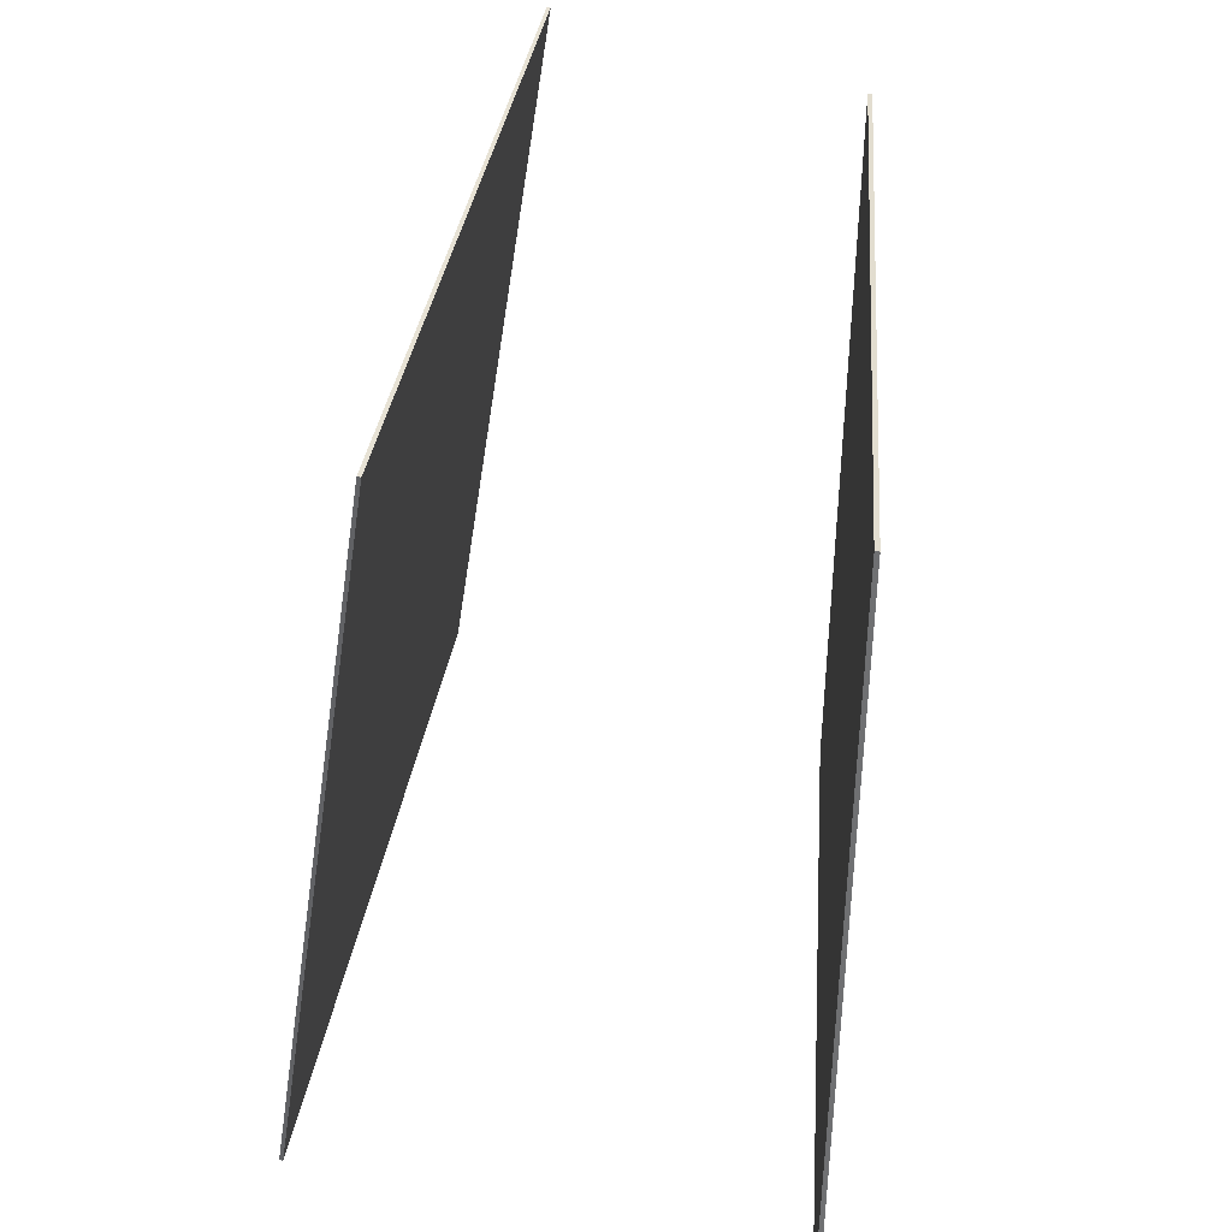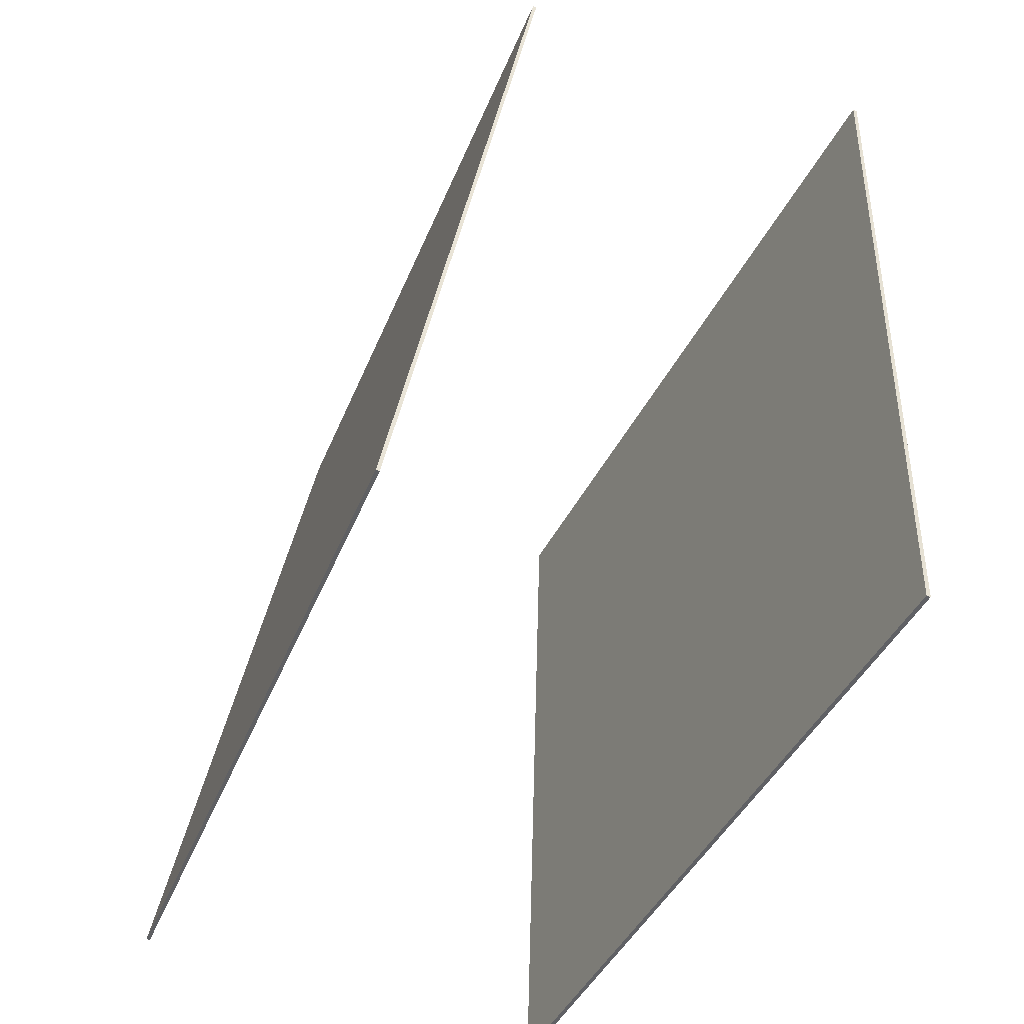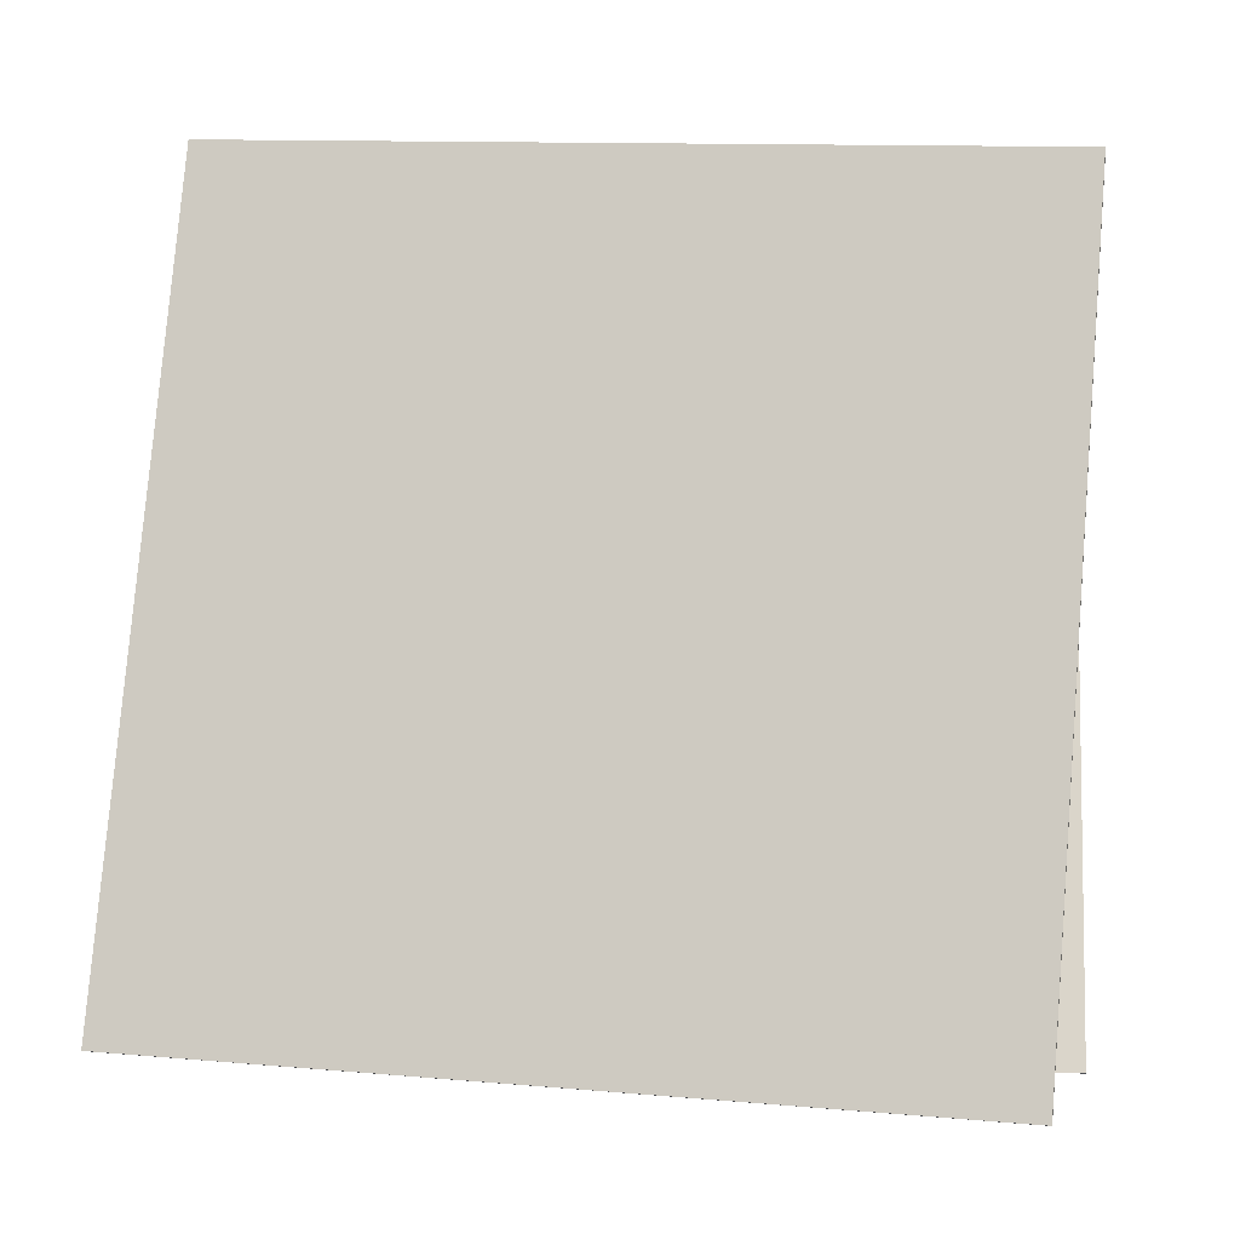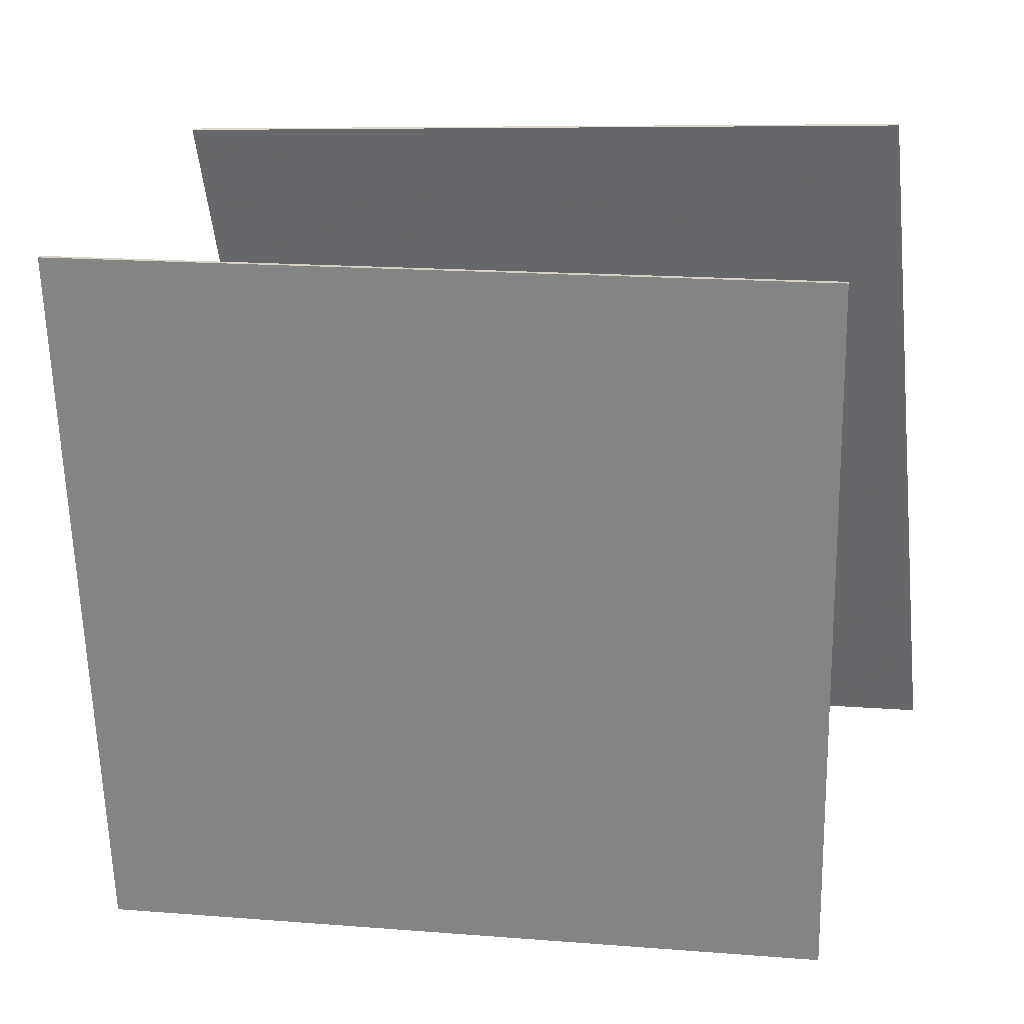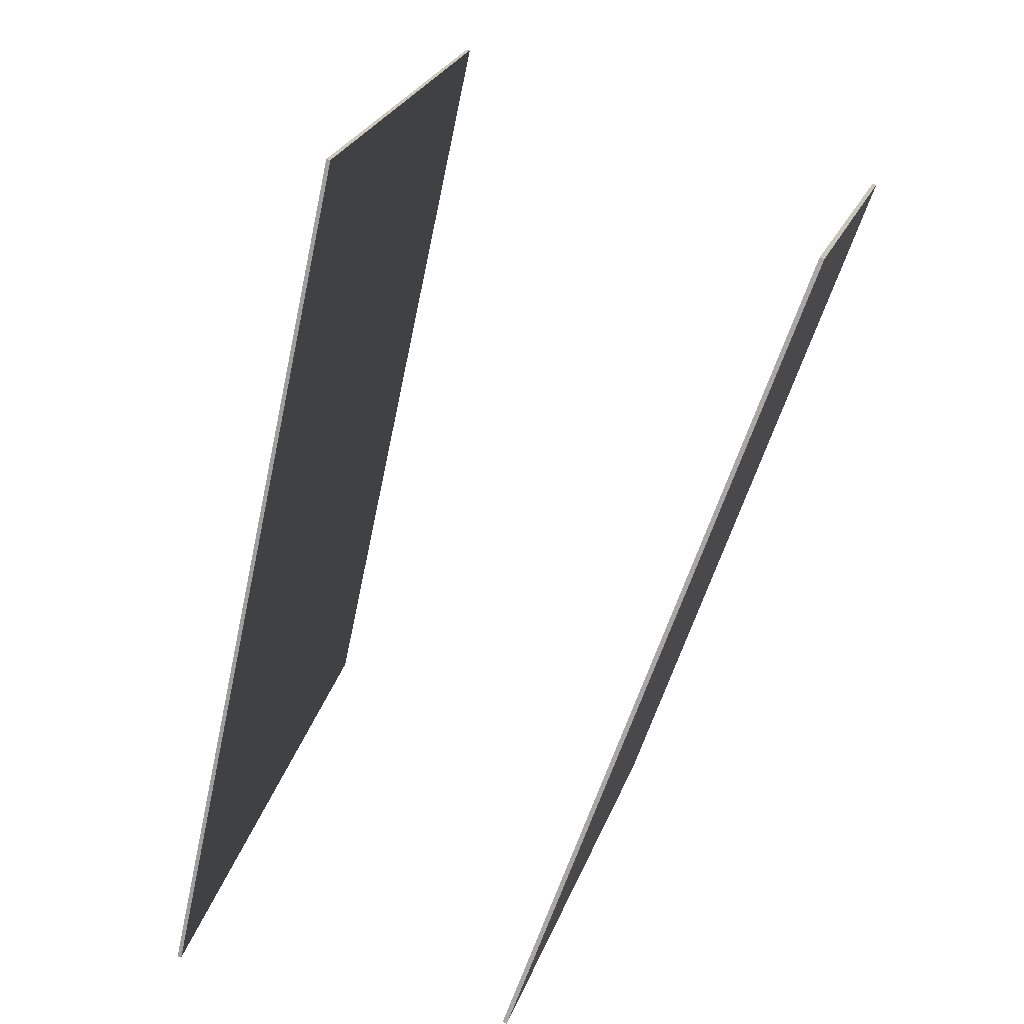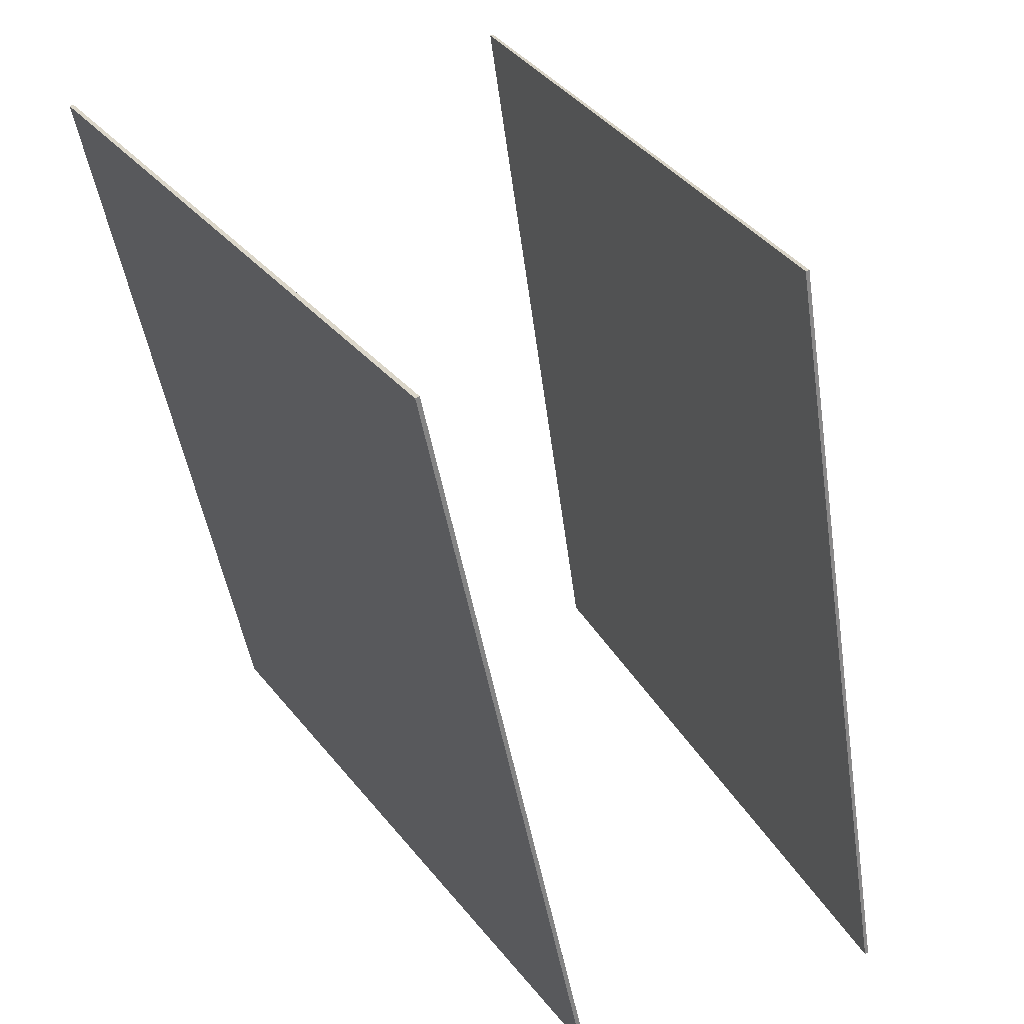
<metadata>
{"format":"obj","ext":"obj","renderer":"f3d","projection":"perspective","resolution":1024,"background":"white","views":[{"elev":33.5,"azim":15.8,"up":"+Y"},{"elev":-48.2,"azim":-14.5,"up":"+Y"},{"elev":-4.7,"azim":-87.9,"up":"+Z"},{"elev":26.3,"azim":110.4,"up":"+Y"},{"elev":-74.3,"azim":-21.7,"up":"+Z"},{"elev":30.8,"azim":149.0,"up":"+Z"}]}
</metadata>
<code>
v 0.1044 0.4017 -0.4403
v 0.09951 0.4018 -0.4393
v 0.2905 0.3828 0.4404
v 0.2856 0.3829 0.4415
v 0.08514 -0.4966 -0.4556
v 0.08026 -0.4966 -0.4546
v 0.2713 -0.5156 0.4252
v 0.2664 -0.5155 0.4262
f 1.0 7.0 5.0
f 1.0 3.0 7.0
f 1.0 4.0 3.0
f 1.0 2.0 4.0
f 3.0 8.0 7.0
f 3.0 4.0 8.0
f 5.0 7.0 8.0
f 5.0 8.0 6.0
f 1.0 5.0 6.0
f 1.0 6.0 2.0
f 2.0 6.0 8.0
f 2.0 8.0 4.0
v -0.4066 -0.4087 -0.4661
v -0.3045 -0.4796 0.4202
v -0.2541 0.4724 -0.4132
v -0.152 0.4015 0.4731
v -0.4025 -0.4094 -0.4666
v -0.3004 -0.4803 0.4196
v -0.25 0.4717 -0.4137
v -0.1479 0.4008 0.4725
f 9.0 15.0 13.0
f 9.0 11.0 15.0
f 9.0 12.0 11.0
f 9.0 10.0 12.0
f 11.0 16.0 15.0
f 11.0 12.0 16.0
f 13.0 15.0 16.0
f 13.0 16.0 14.0
f 9.0 13.0 14.0
f 9.0 14.0 10.0
f 10.0 14.0 16.0
f 10.0 16.0 12.0

</code>
